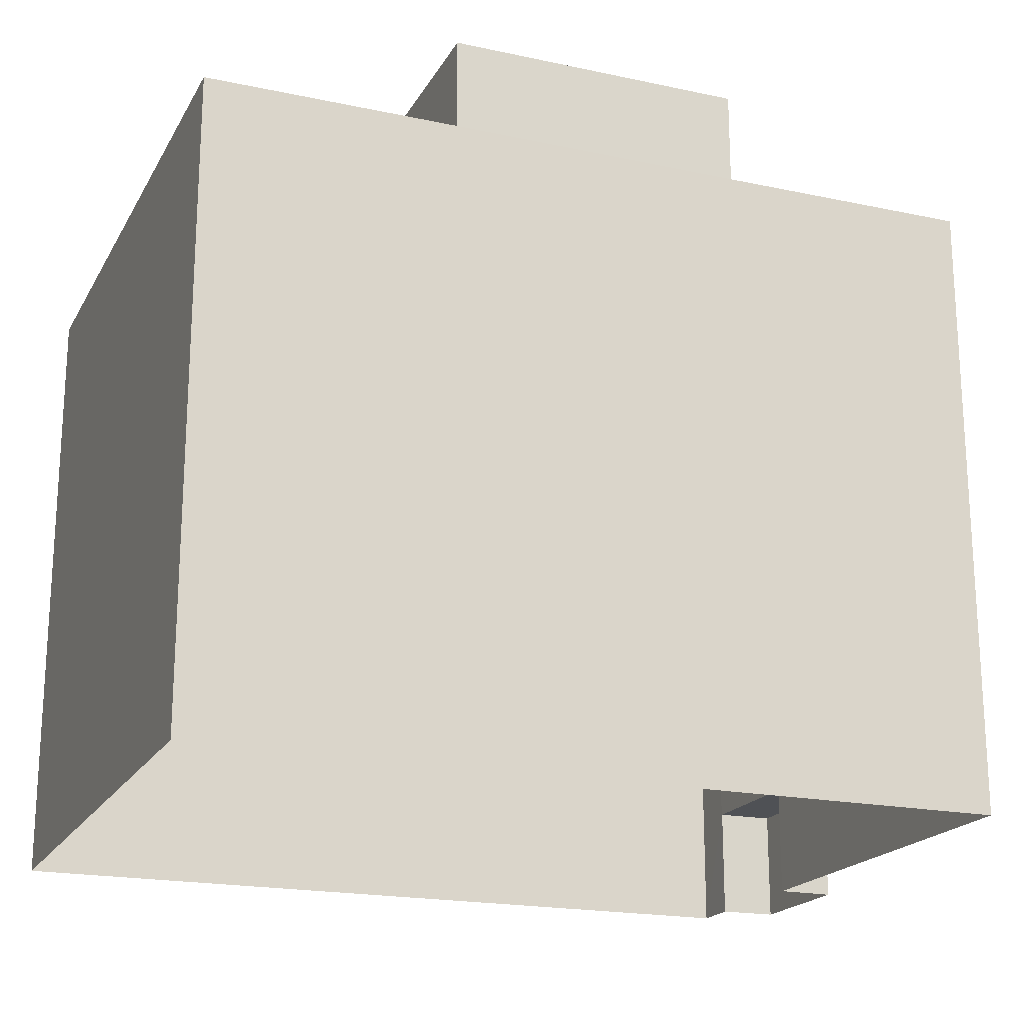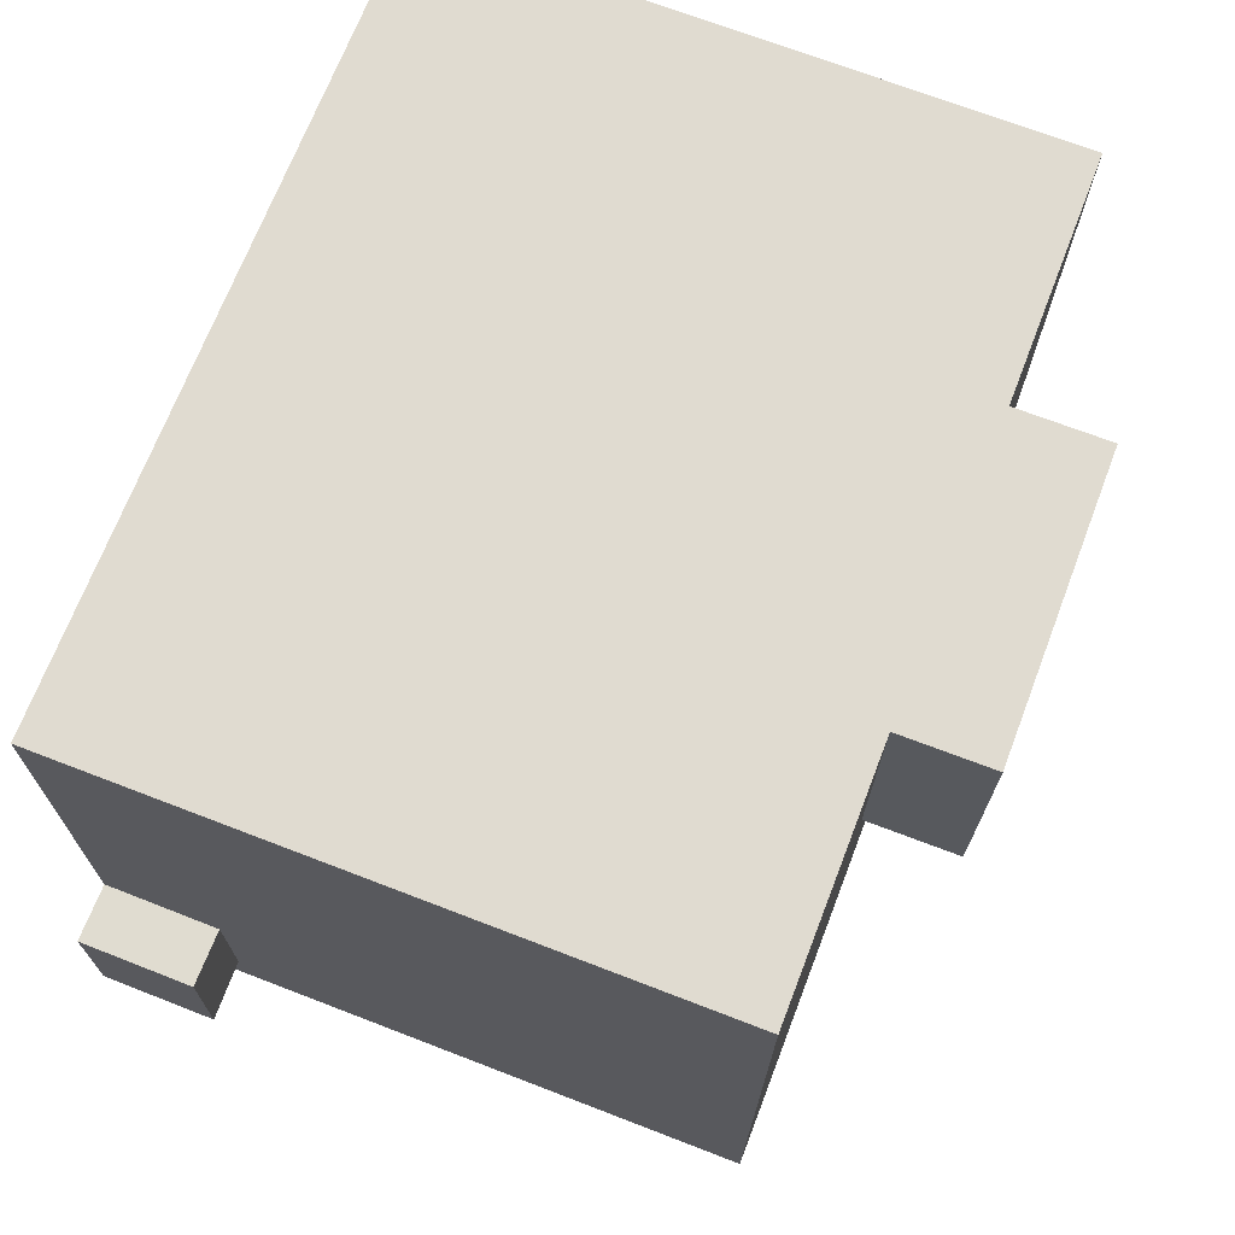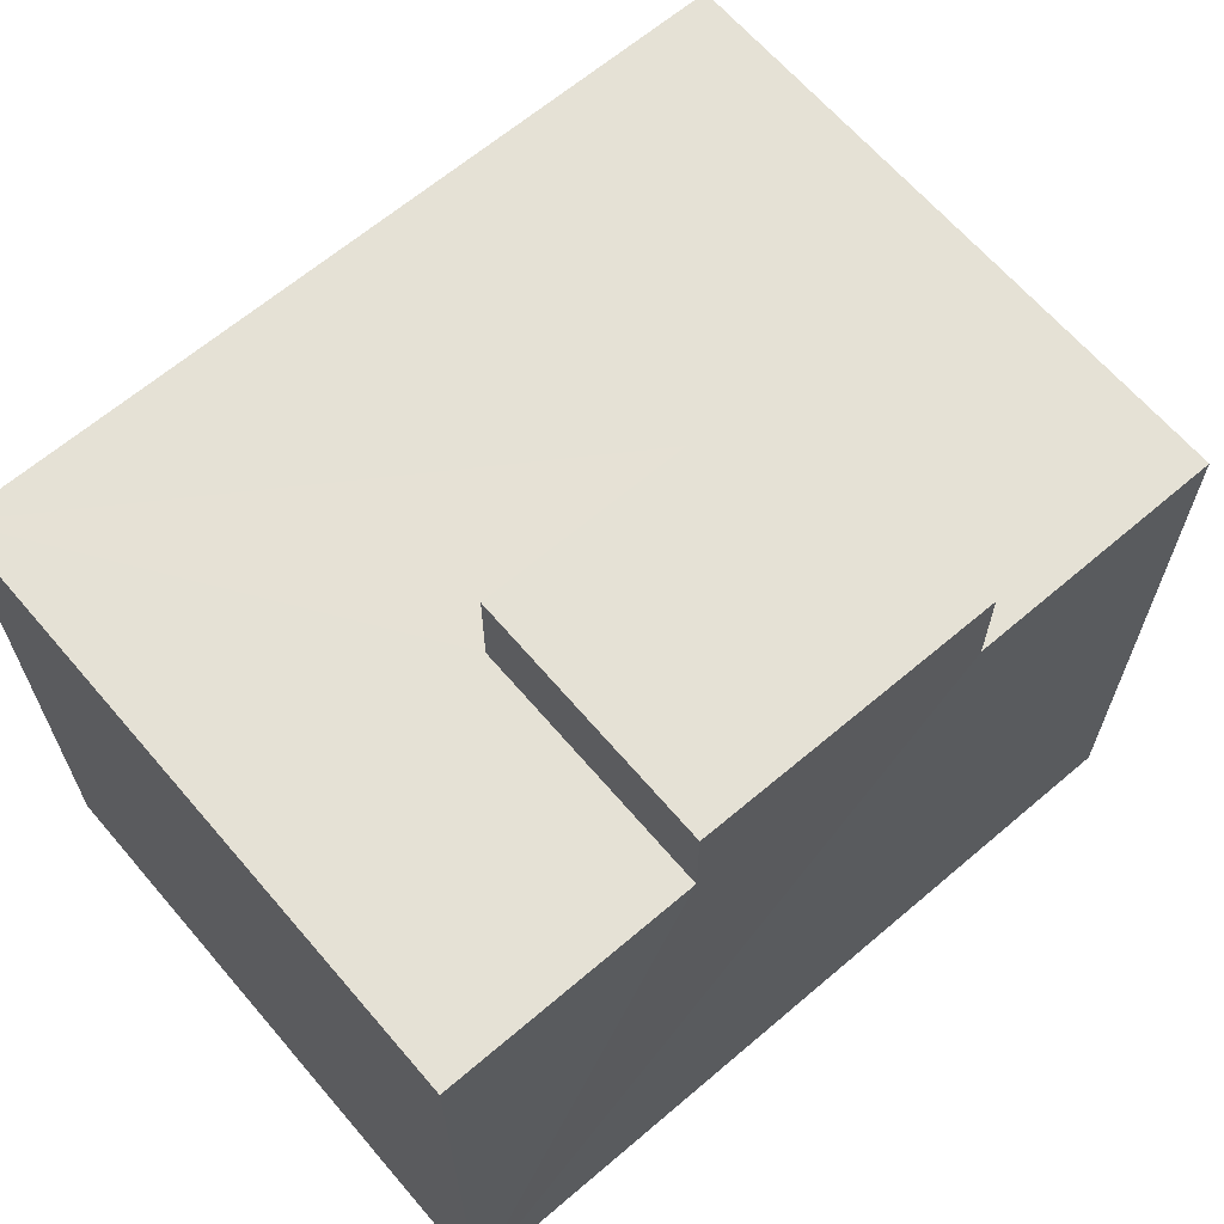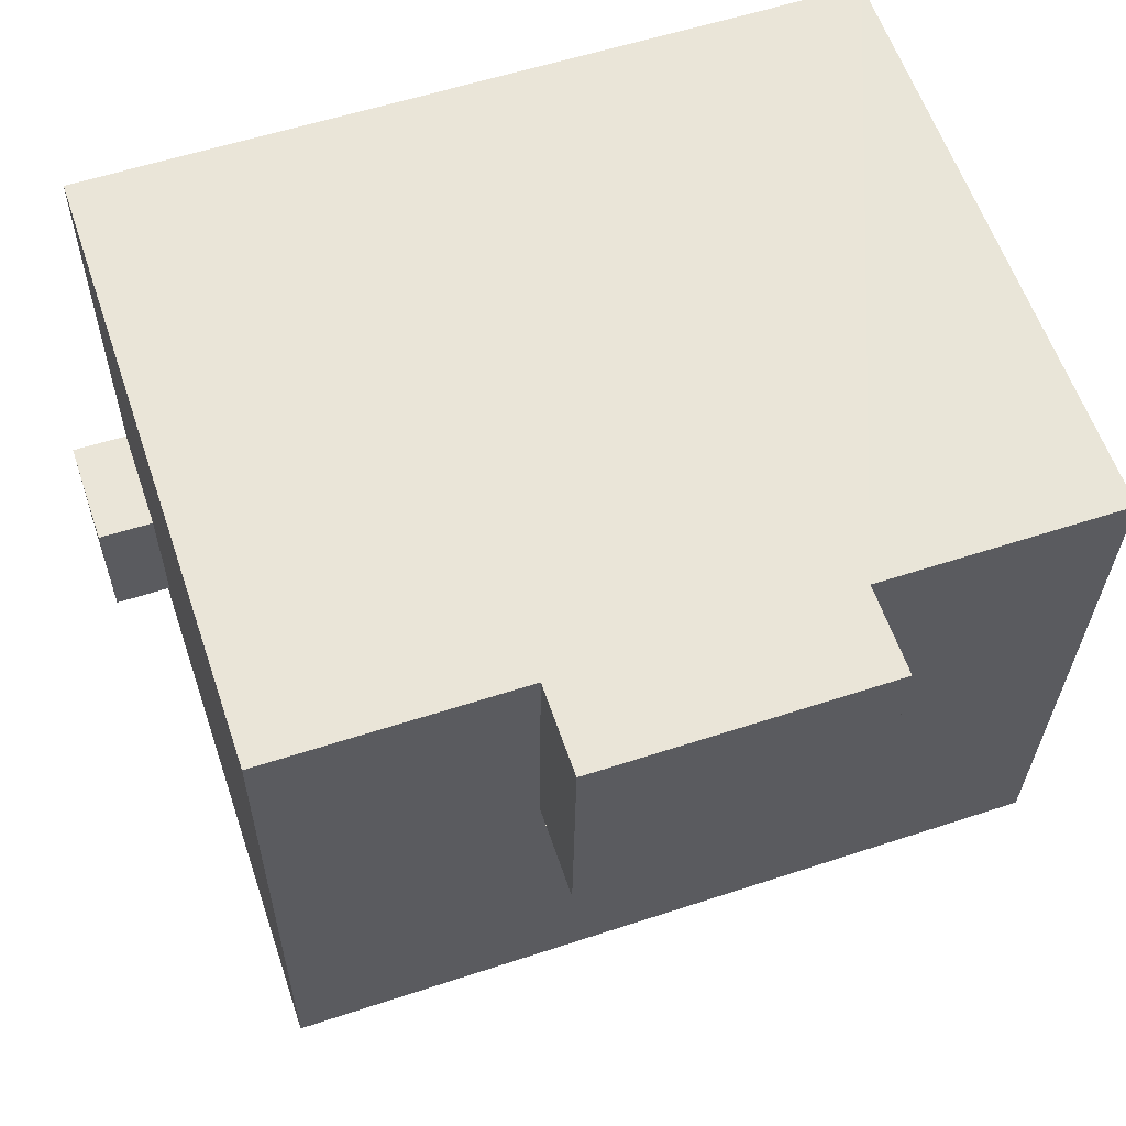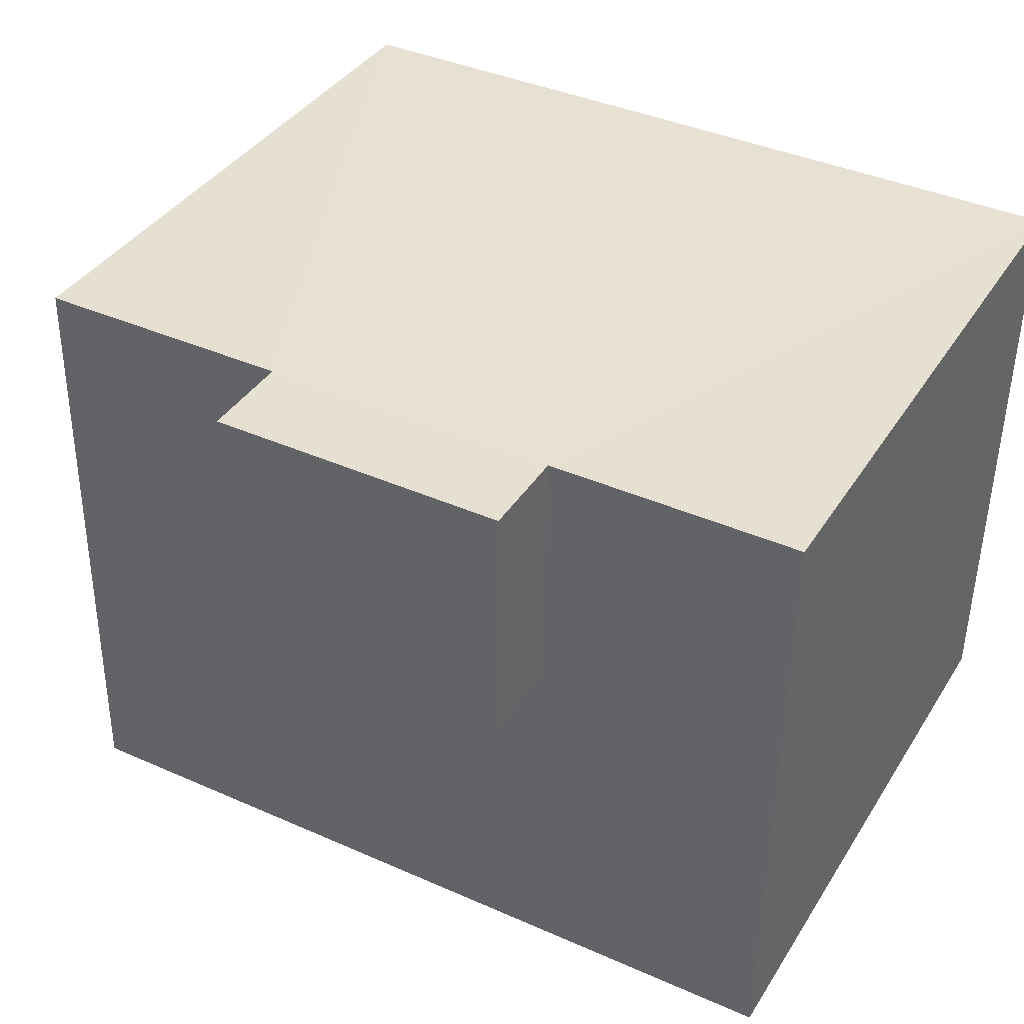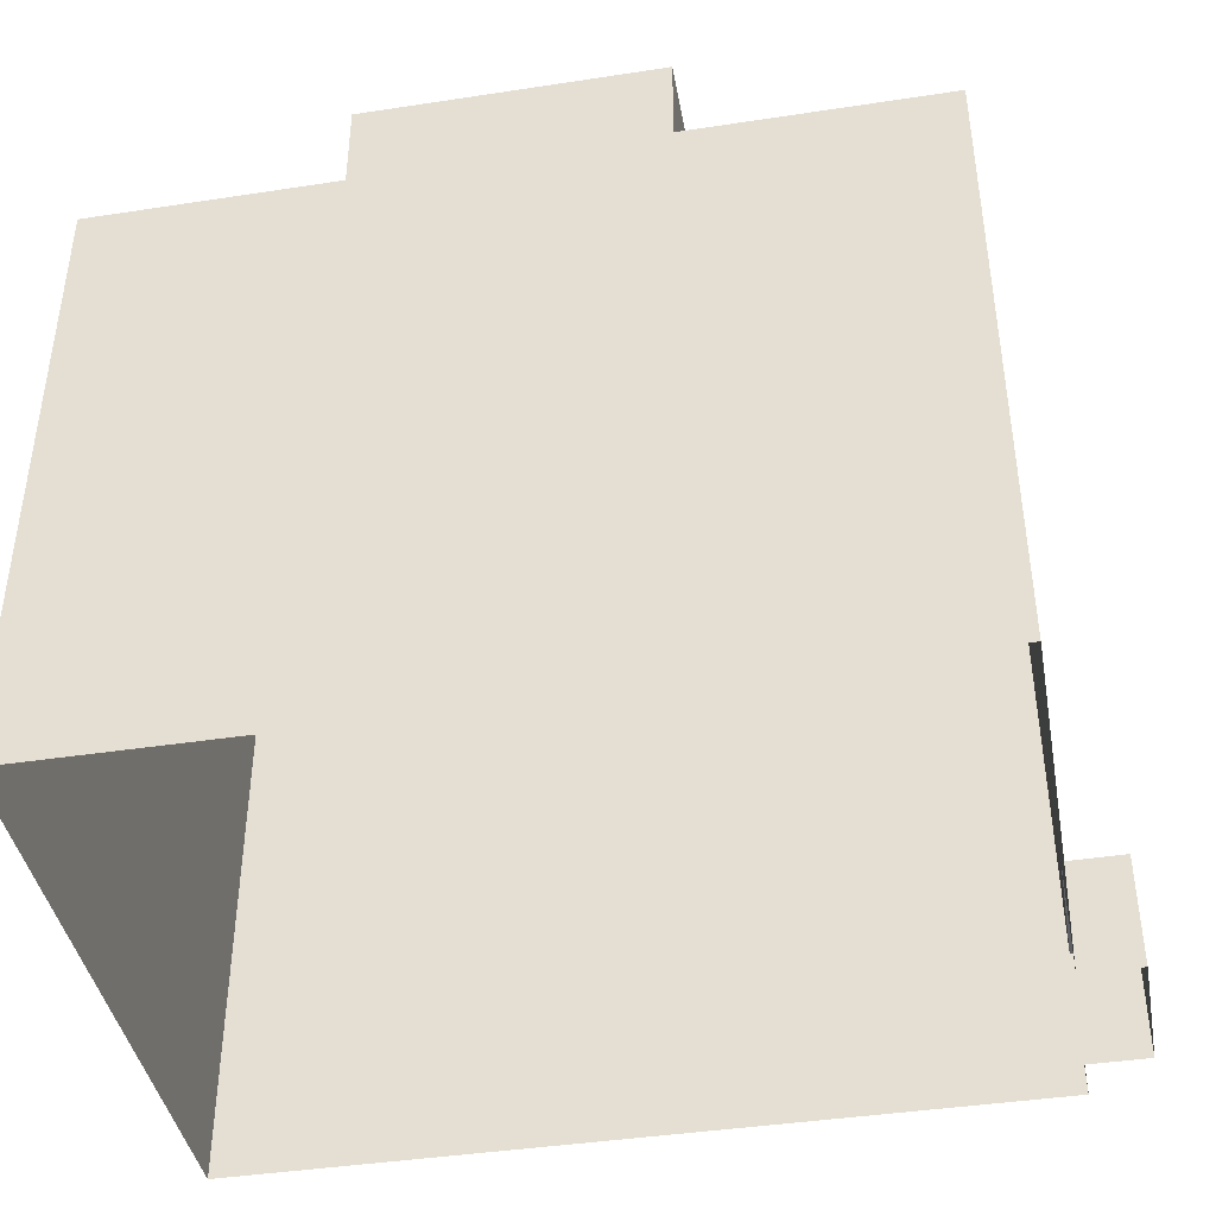
<metadata>
{"format":"obj","ext":"obj","renderer":"f3d","projection":"perspective","resolution":1024,"background":"white","views":[{"elev":-19.6,"azim":157.5,"up":"+Z"},{"elev":70.8,"azim":-69.0,"up":"+Y"},{"elev":65.0,"azim":138.6,"up":"+Z"},{"elev":60.3,"azim":-18.8,"up":"+Y"},{"elev":37.9,"azim":28.7,"up":"+Y"},{"elev":-41.6,"azim":-170.4,"up":"+Z"}]}
</metadata>
<code>
v -2.252e+05 -1.261e+05 19.96
v -2.252e+05 -1.261e+05 19.96
v -2.252e+05 -1.261e+05 19.96
v -2.252e+05 -1.261e+05 19.96
v -2.252e+05 -1.261e+05 19.96
v -2.252e+05 -1.261e+05 19.96
v -2.252e+05 -1.261e+05 19.96
v -2.252e+05 -1.261e+05 19.96
v -2.252e+05 -1.261e+05 22.15
v -2.252e+05 -1.261e+05 22.15
v -2.252e+05 -1.261e+05 22.15
v -2.252e+05 -1.261e+05 22.15
v -2.252e+05 -1.261e+05 33.68
v -2.252e+05 -1.261e+05 33.68
v -2.252e+05 -1.261e+05 33.68
v -2.252e+05 -1.261e+05 33.68
v -2.252e+05 -1.261e+05 31.93
v -2.252e+05 -1.261e+05 31.93
v -2.252e+05 -1.261e+05 31.93
v -2.252e+05 -1.261e+05 31.93
v -2.252e+05 -1.261e+05 31.93
v -2.252e+05 -1.261e+05 31.93
v -2.252e+05 -1.261e+05 31.93
v -2.252e+05 -1.261e+05 31.93
f 1 2 3
f 4 3 5
f 6 4 5
f 5 2 7
f 5 7 8
f 3 2 5
f 9 10 11
f 12 9 11
f 13 14 15
f 16 13 15
f 17 18 19
f 20 18 21
f 22 17 19
f 20 21 23
f 22 19 24
f 19 18 20
f 9 6 5
f 6 9 22
f 2 1 12
f 17 22 9
f 1 17 12
f 17 9 12
f 20 15 14
f 20 23 15
f 11 8 7
f 11 10 8
f 24 13 16
f 24 19 13
f 18 1 3
f 18 17 1
f 5 8 10
f 9 5 10
f 20 14 13
f 19 20 13
f 6 24 4
f 4 23 21
f 6 22 24
f 15 23 16
f 23 24 16
f 4 24 23
f 21 3 4
f 21 18 3
f 2 11 7
f 2 12 11

</code>
